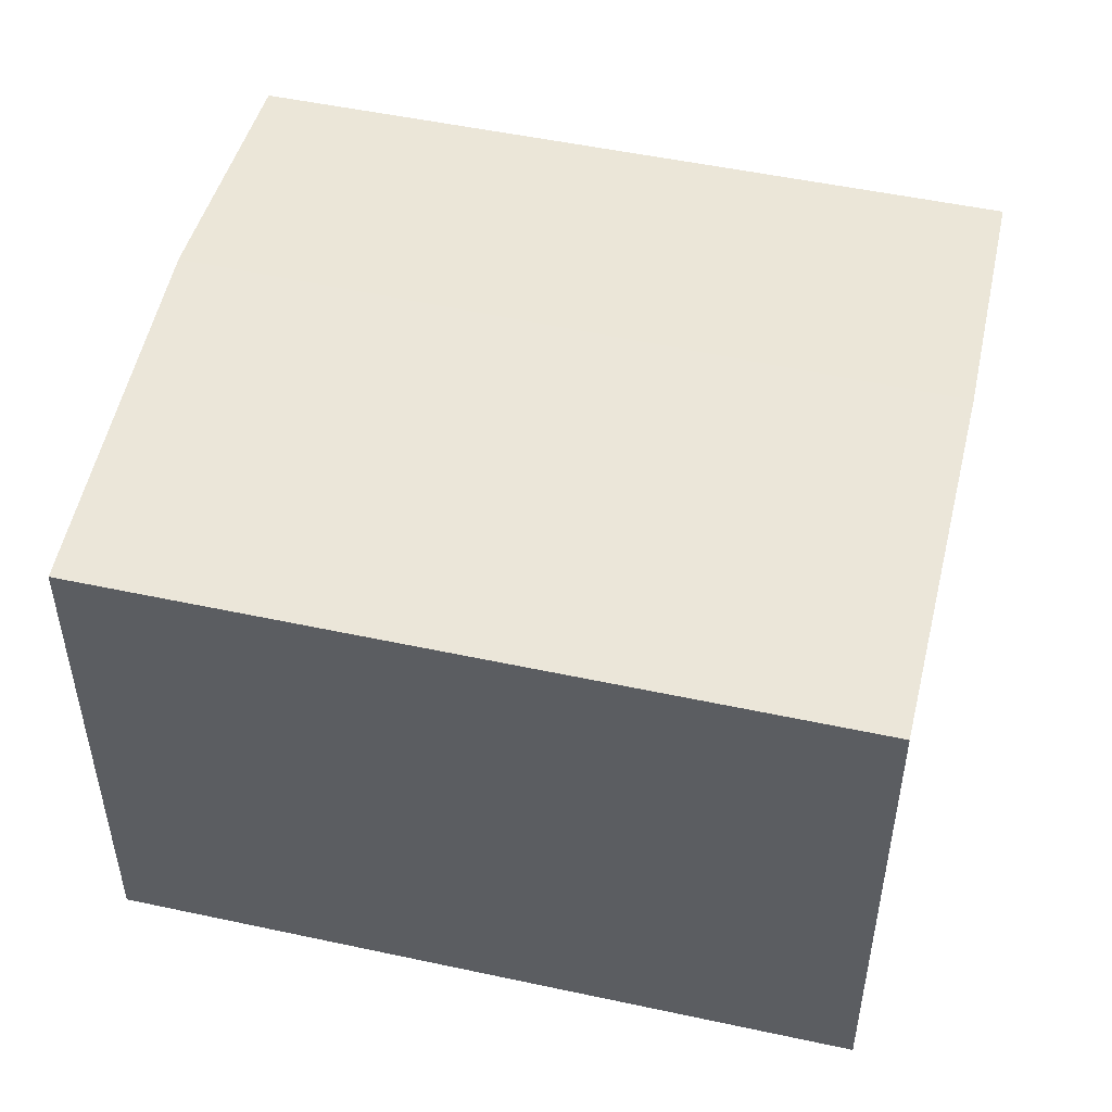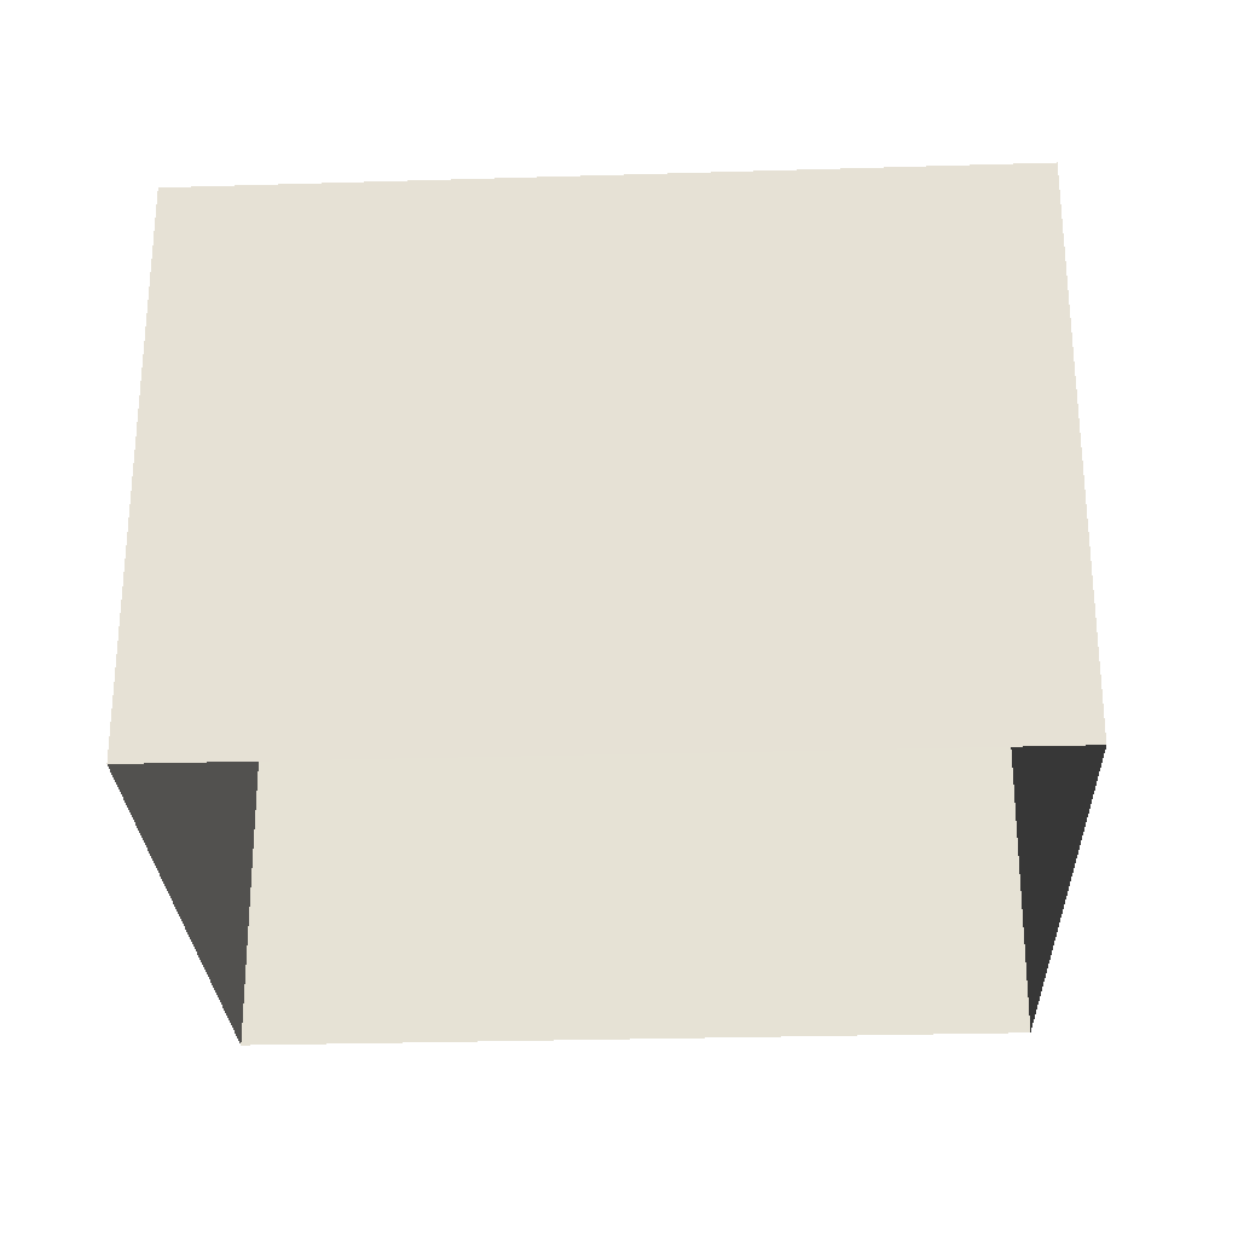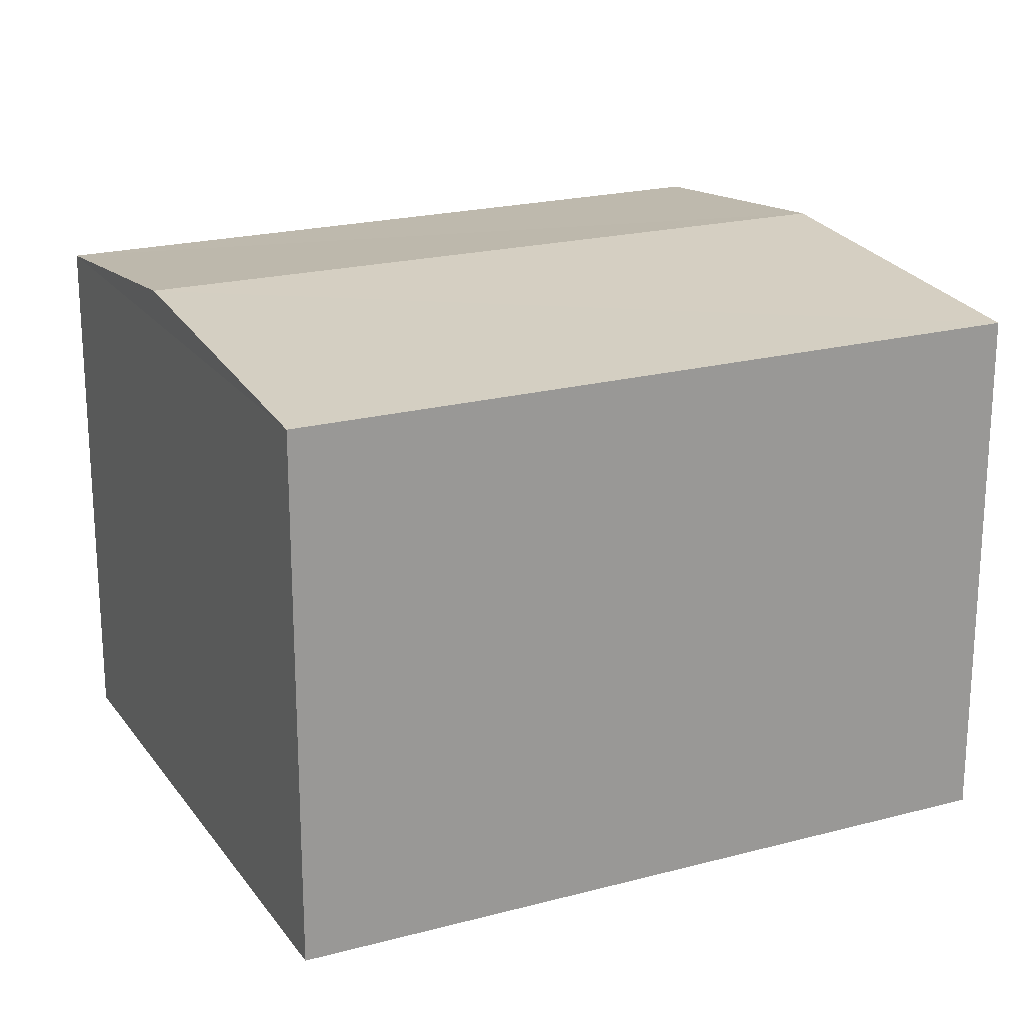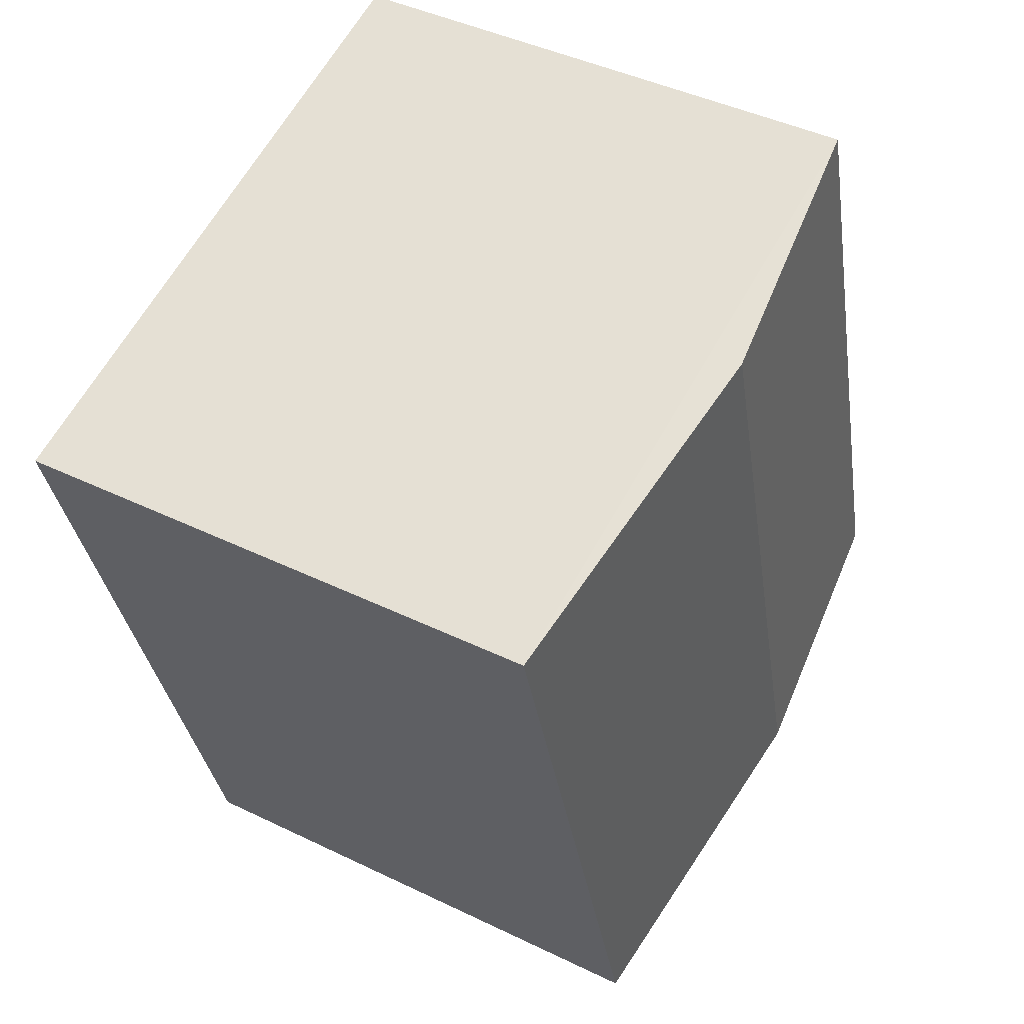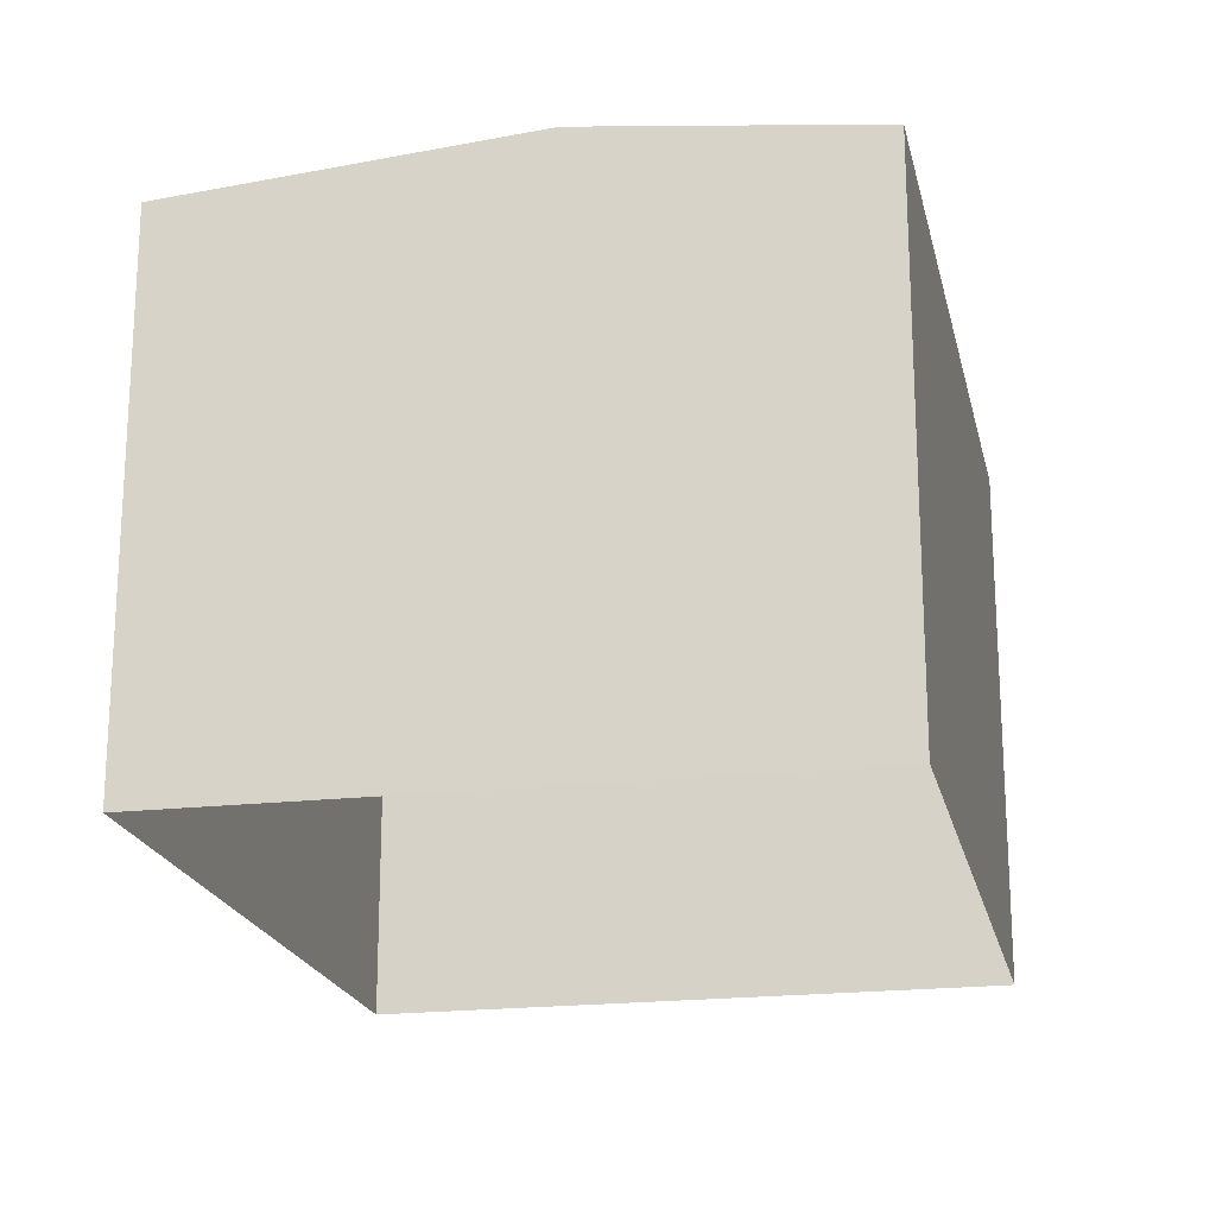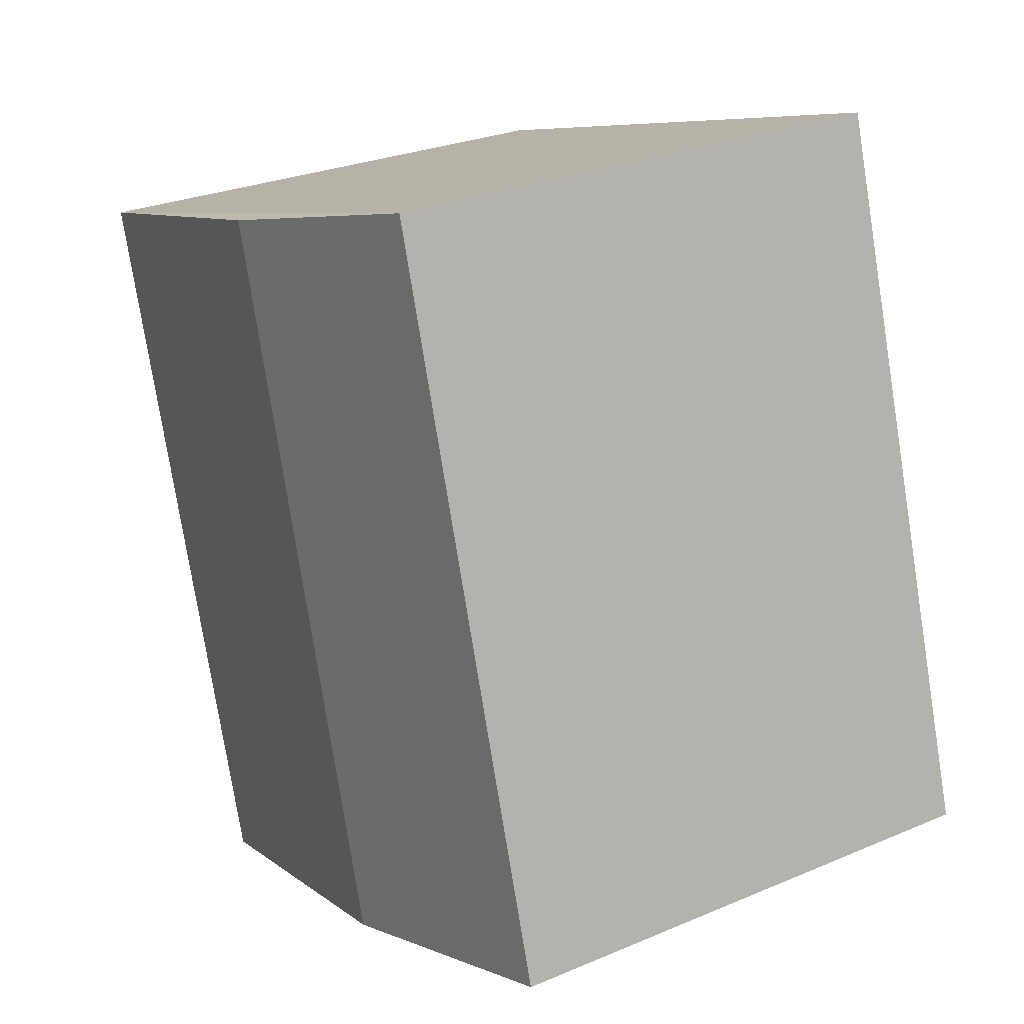
<metadata>
{"format":"obj","ext":"obj","renderer":"f3d","projection":"perspective","resolution":1024,"background":"white","views":[{"elev":51.2,"azim":-60.2,"up":"+Z"},{"elev":-27.4,"azim":-70.7,"up":"+Z"},{"elev":21.1,"azim":-98.9,"up":"+Z"},{"elev":43.3,"azim":-60.0,"up":"+Y"},{"elev":-20.3,"azim":28.8,"up":"+Z"},{"elev":26.9,"azim":56.8,"up":"+Y"}]}
</metadata>
<code>
v 1.229e+05 7.857e+05 16.23
v 1.229e+05 7.857e+05 16.23
v 1.229e+05 7.857e+05 16.23
v 1.229e+05 7.857e+05 16.23
v 1.229e+05 7.857e+05 23.29
v 1.229e+05 7.857e+05 23.7
v 1.229e+05 7.857e+05 23.29
v 1.229e+05 7.857e+05 23.69
v 1.229e+05 7.857e+05 23.29
v 1.229e+05 7.857e+05 23.29
f 1 2 3
f 4 1 3
f 5 6 7
f 8 6 5
f 6 8 9
f 9 8 10
f 8 5 10
f 6 9 7
f 5 4 3
f 10 5 3
f 7 1 4
f 5 7 4
f 7 2 1
f 7 9 2
f 9 3 2
f 9 10 3

</code>
